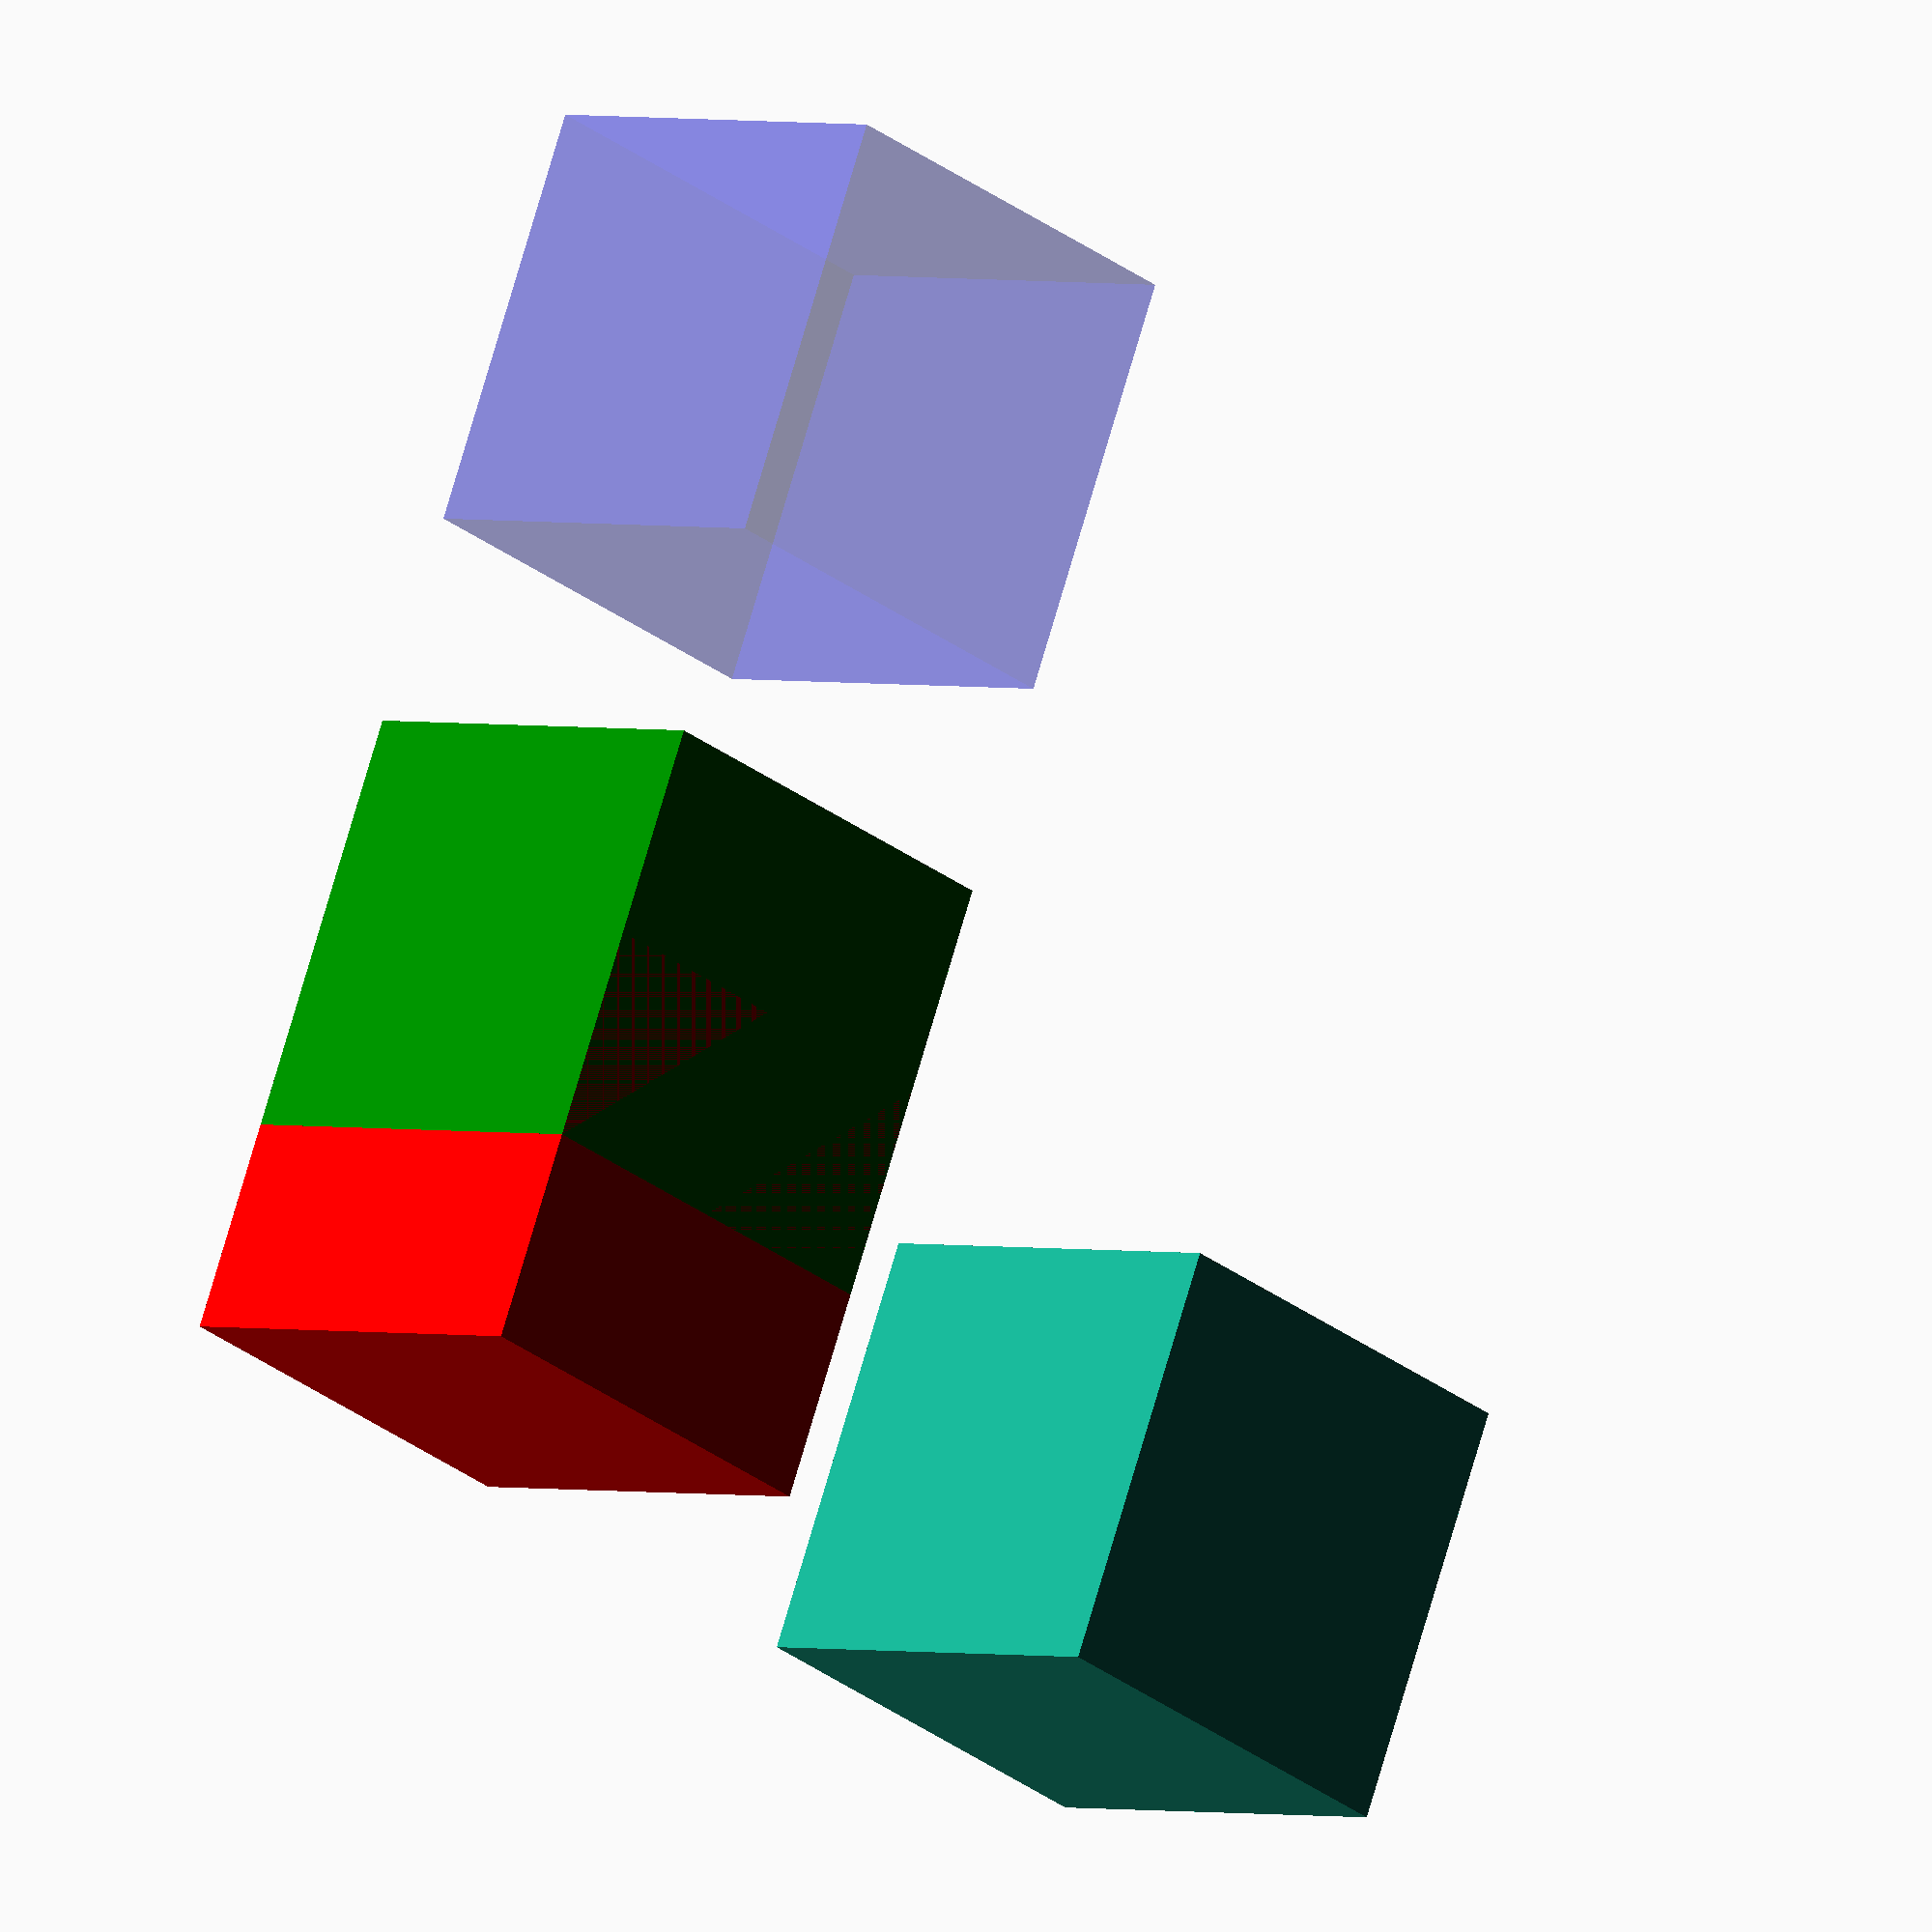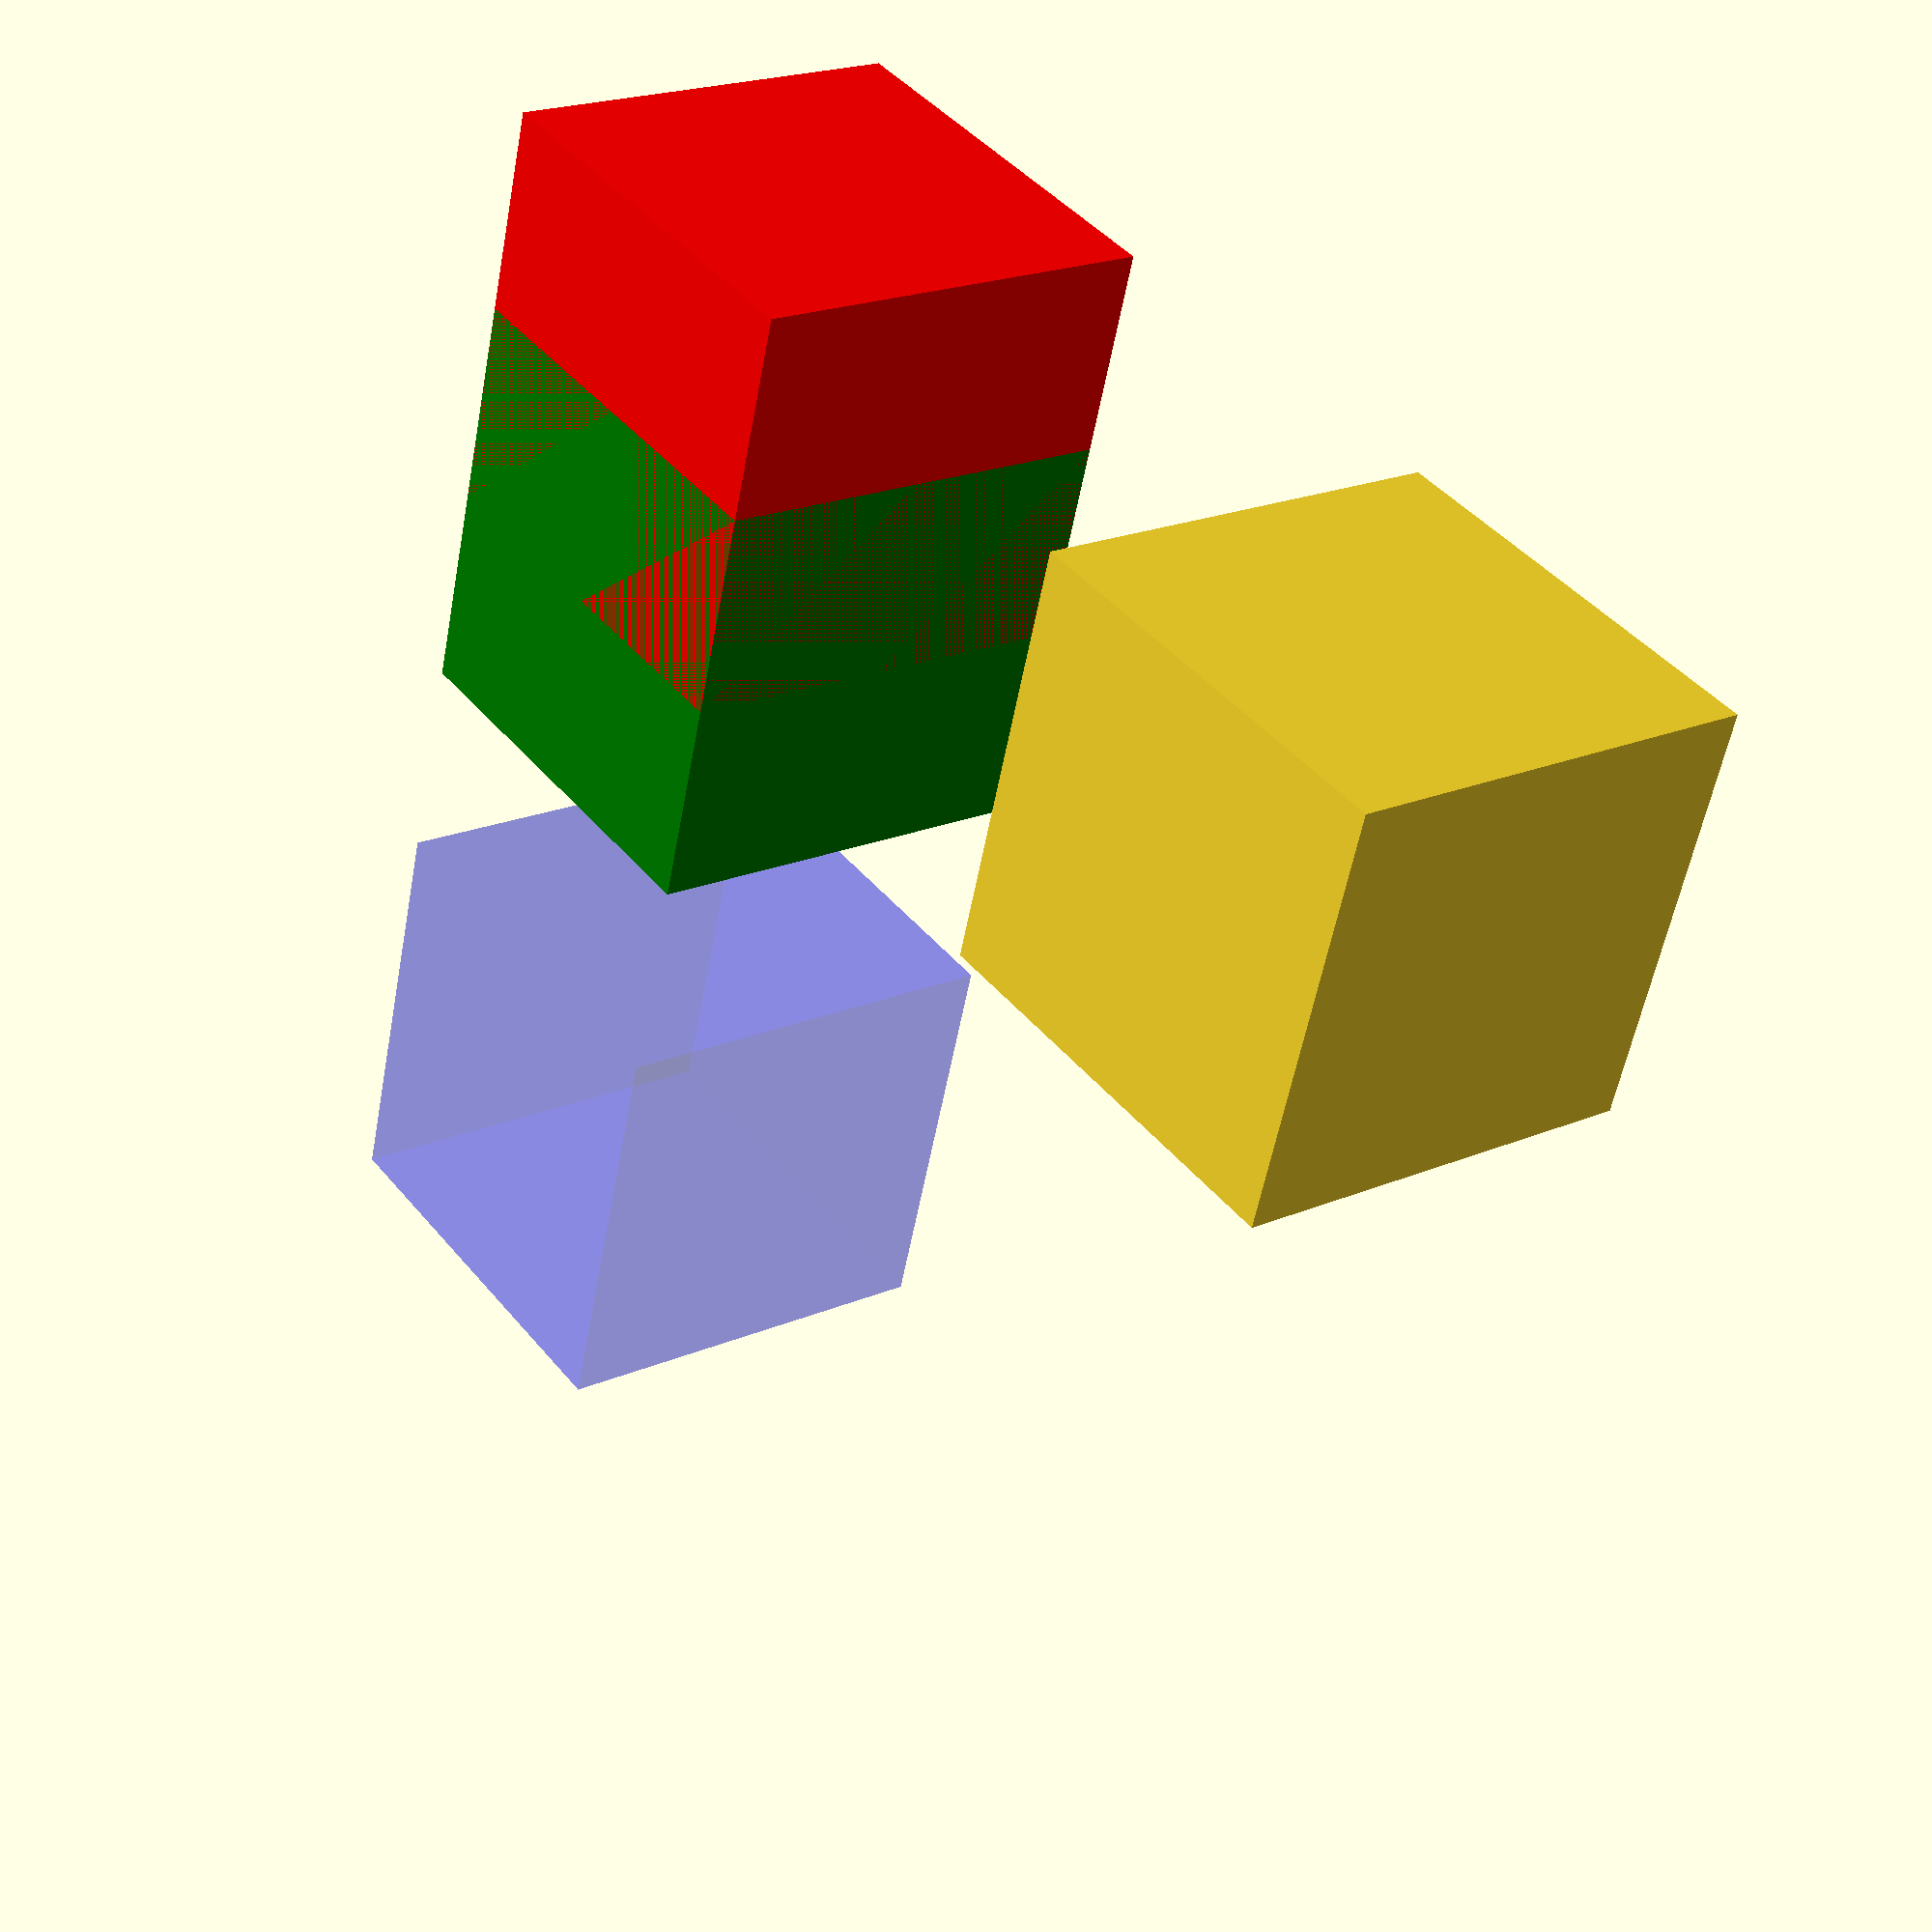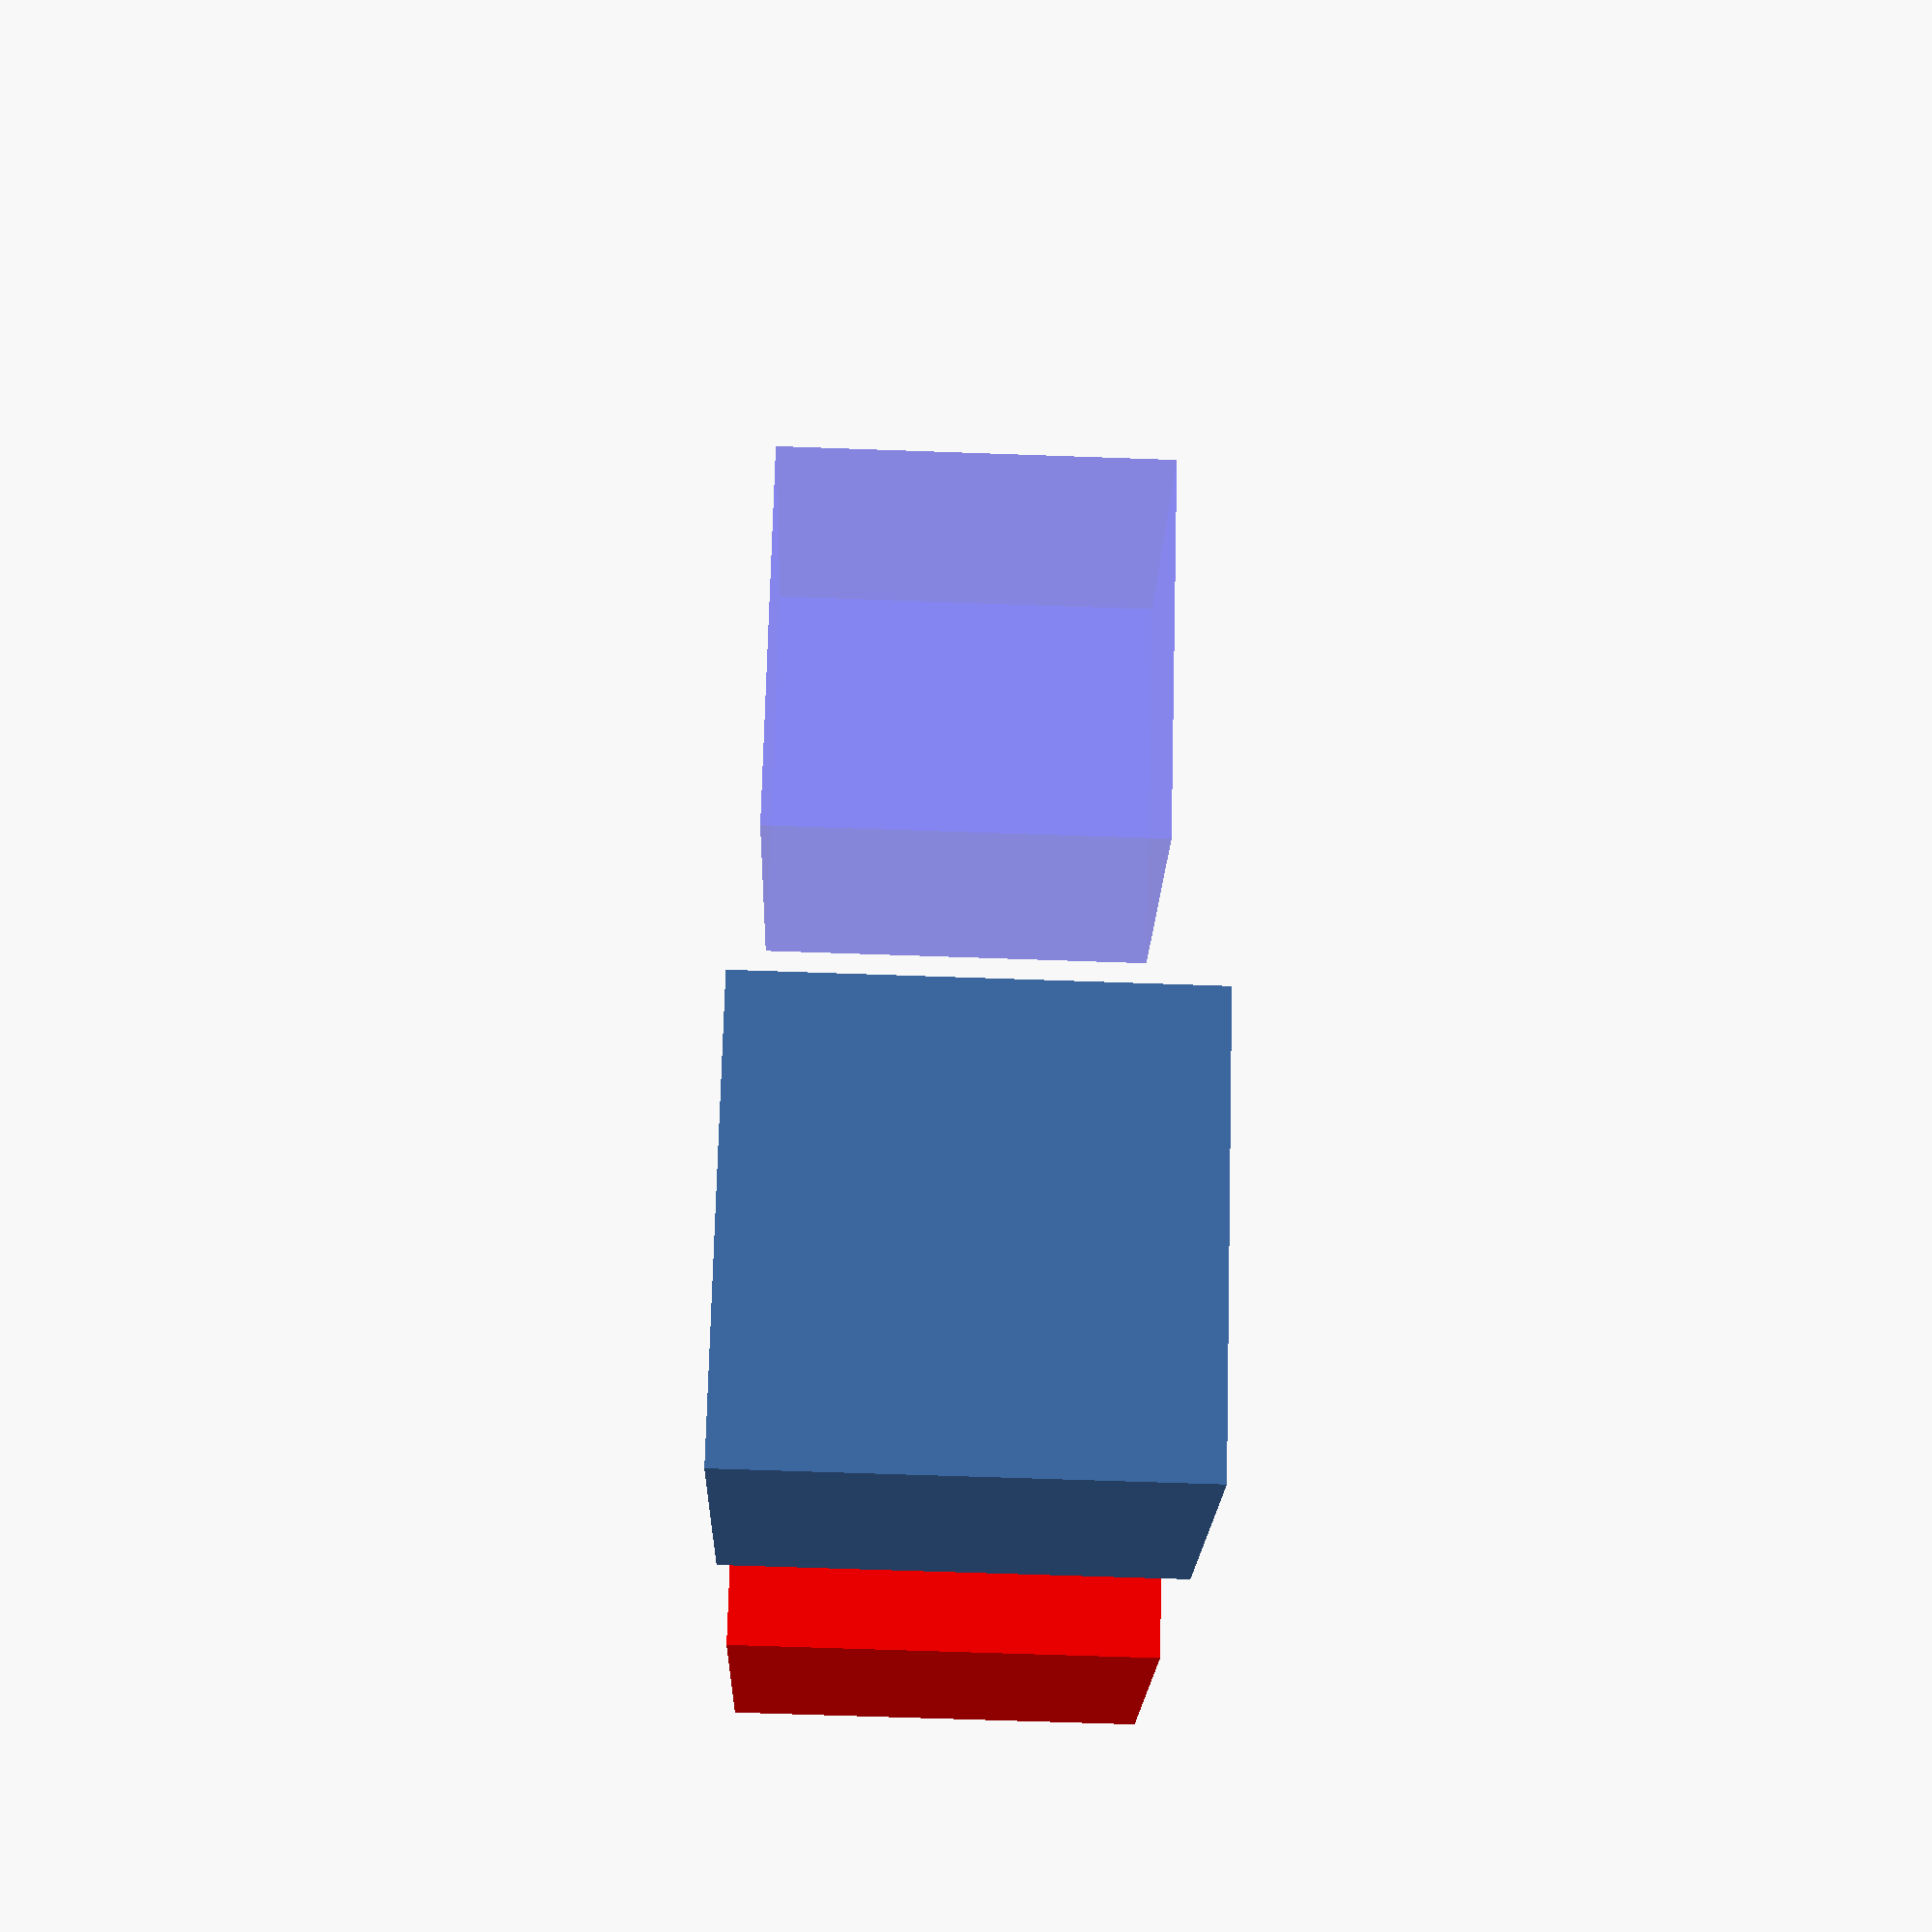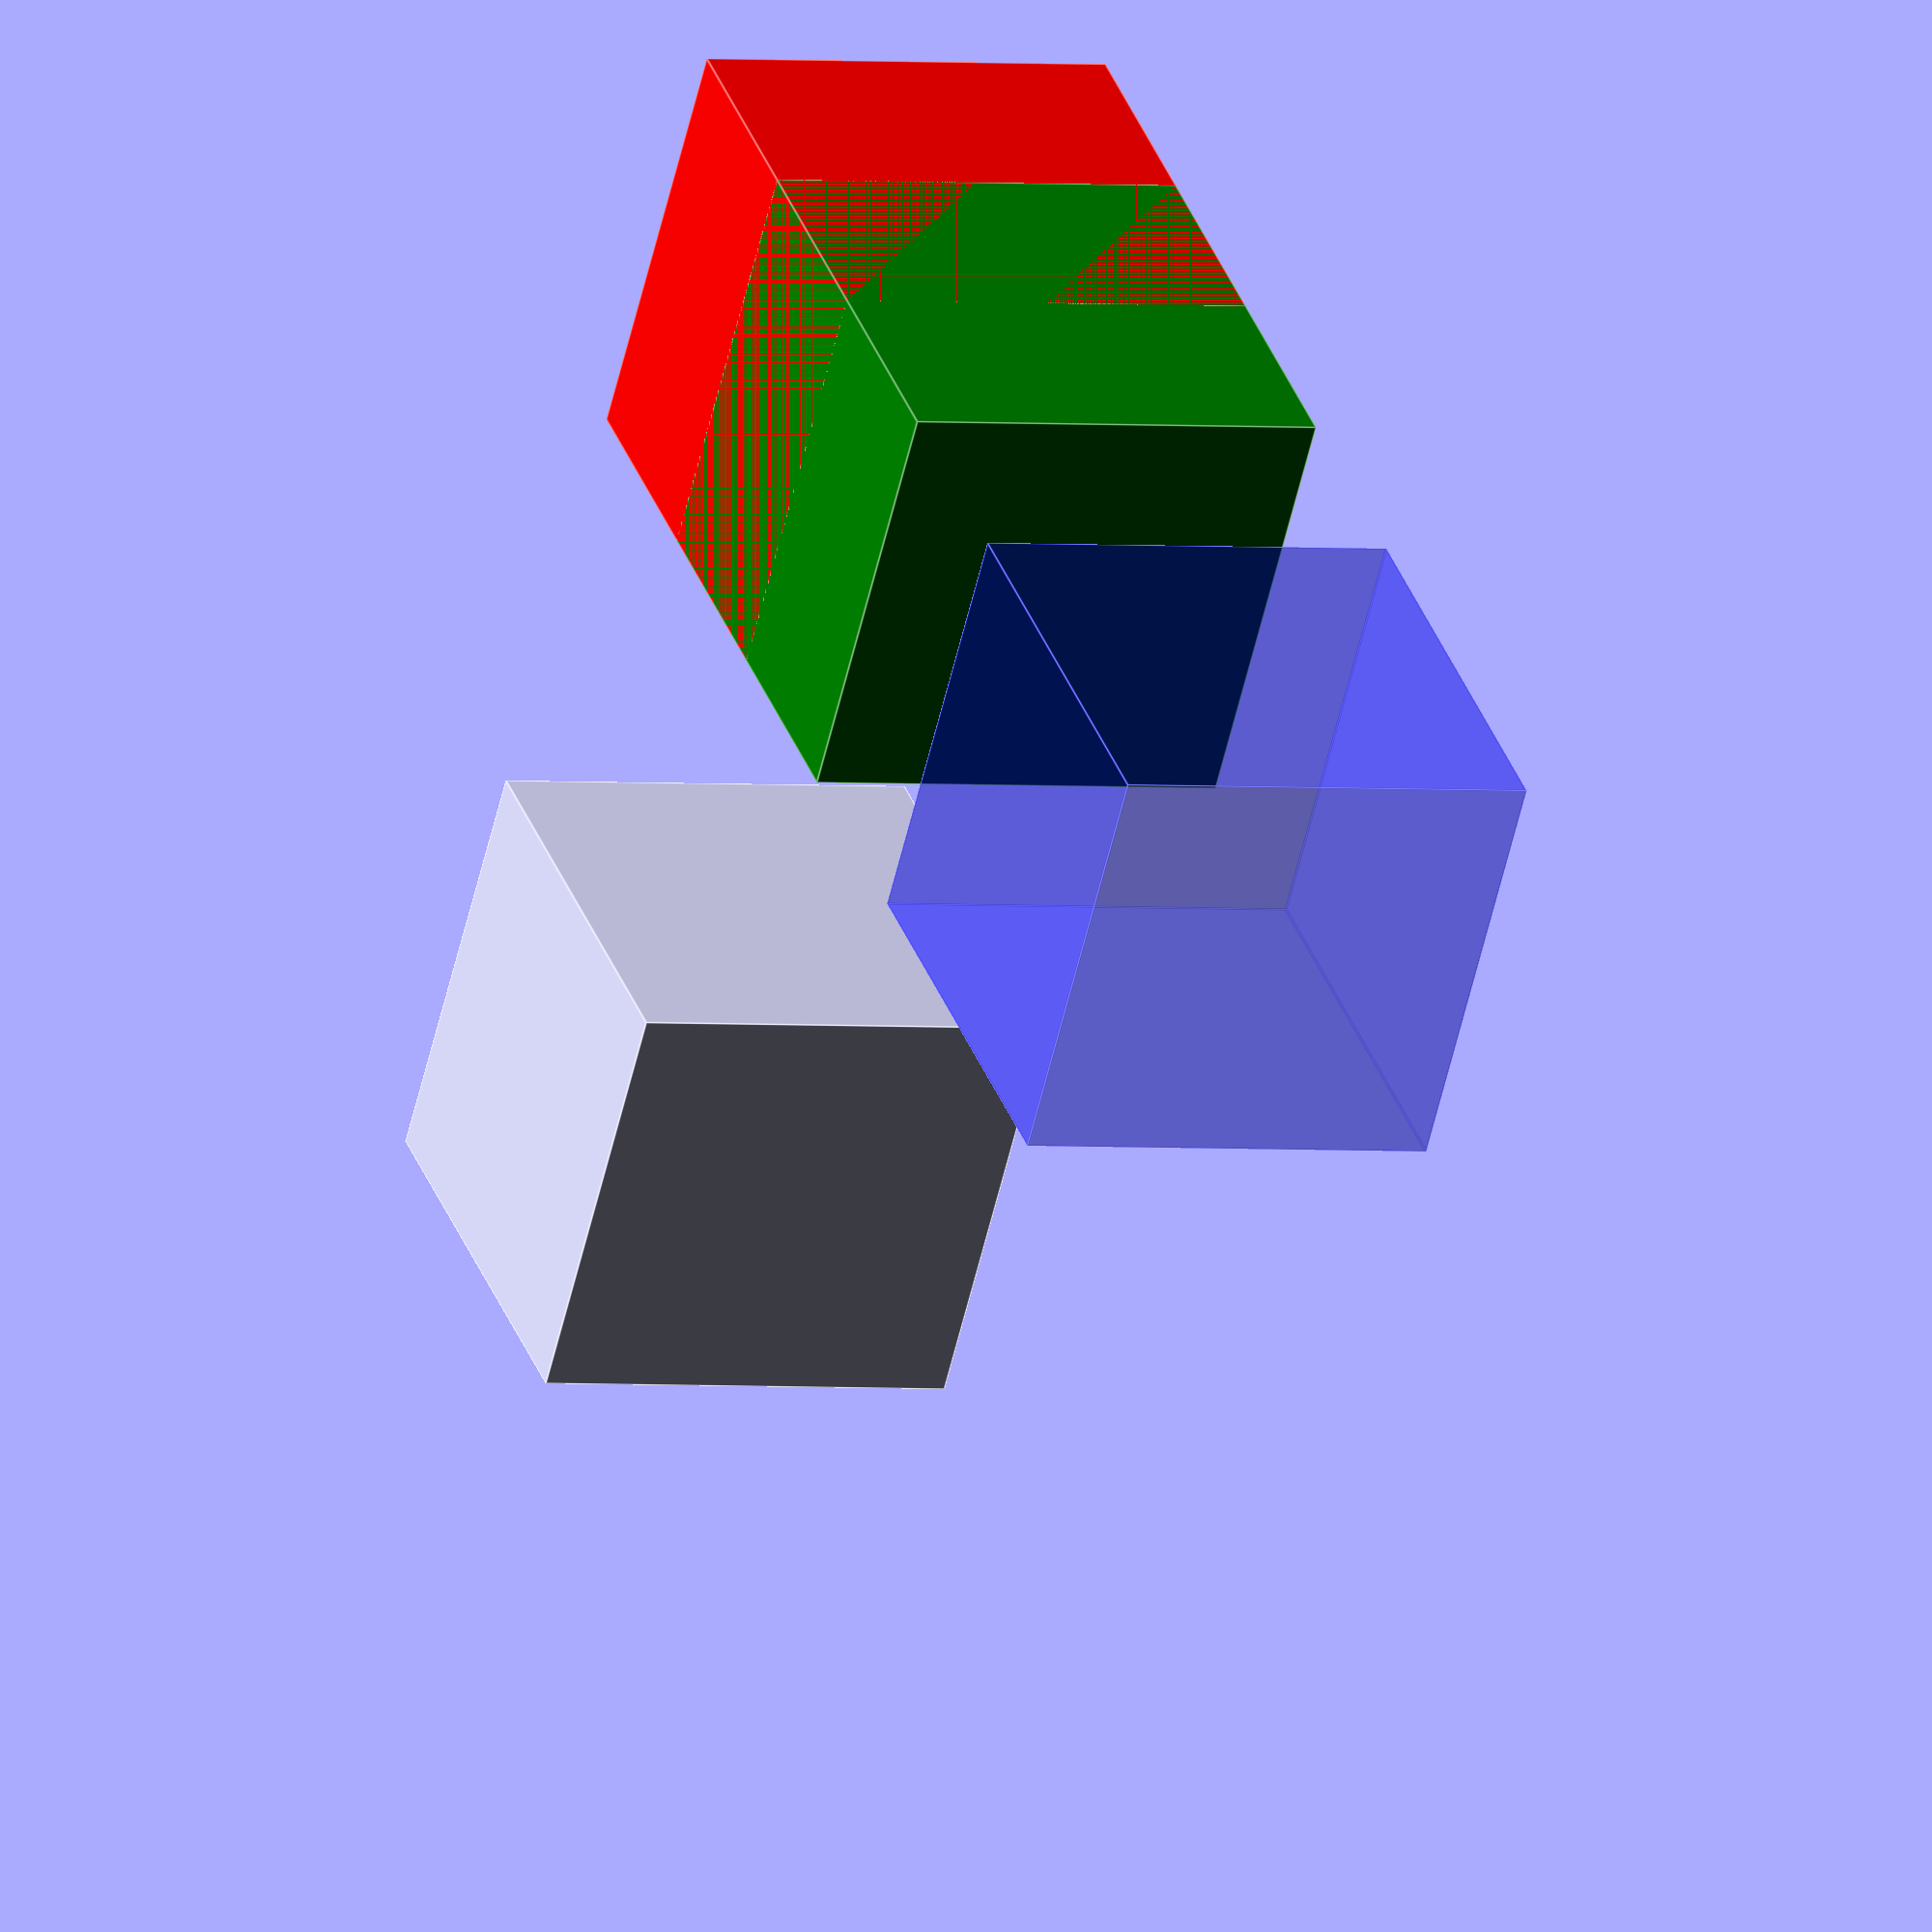
<openscad>
color("red")
  cube();

translate([0.5, 0, 0])
  color("green")
    cube();

color("#0000FF44")
  translate([2, 0, 0])
    cube();

translate([0, 2, 0])
    cube();

</openscad>
<views>
elev=358.2 azim=247.1 roll=136.1 proj=o view=wireframe
elev=159.2 azim=287.3 roll=127.7 proj=p view=wireframe
elev=242.8 azim=44.8 roll=272.1 proj=p view=wireframe
elev=1.9 azim=144.4 roll=246.6 proj=o view=edges
</views>
